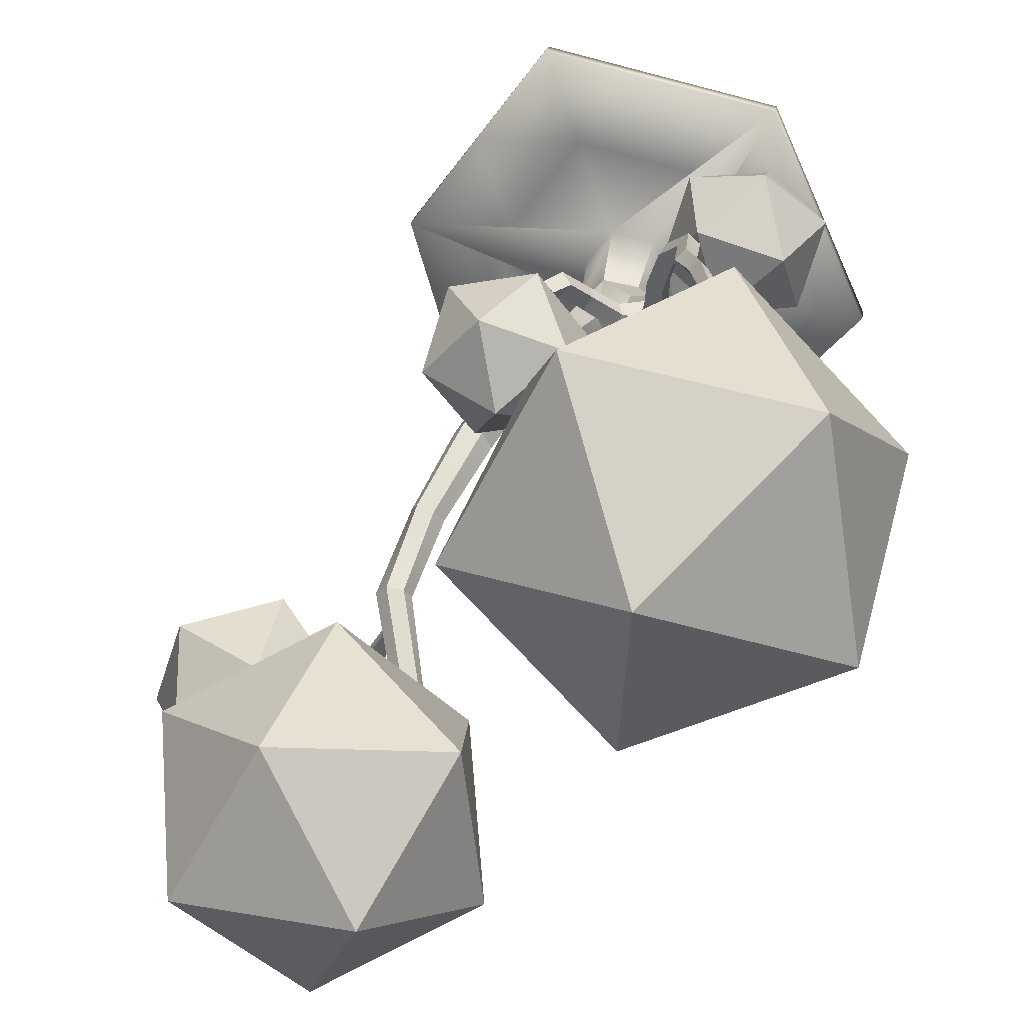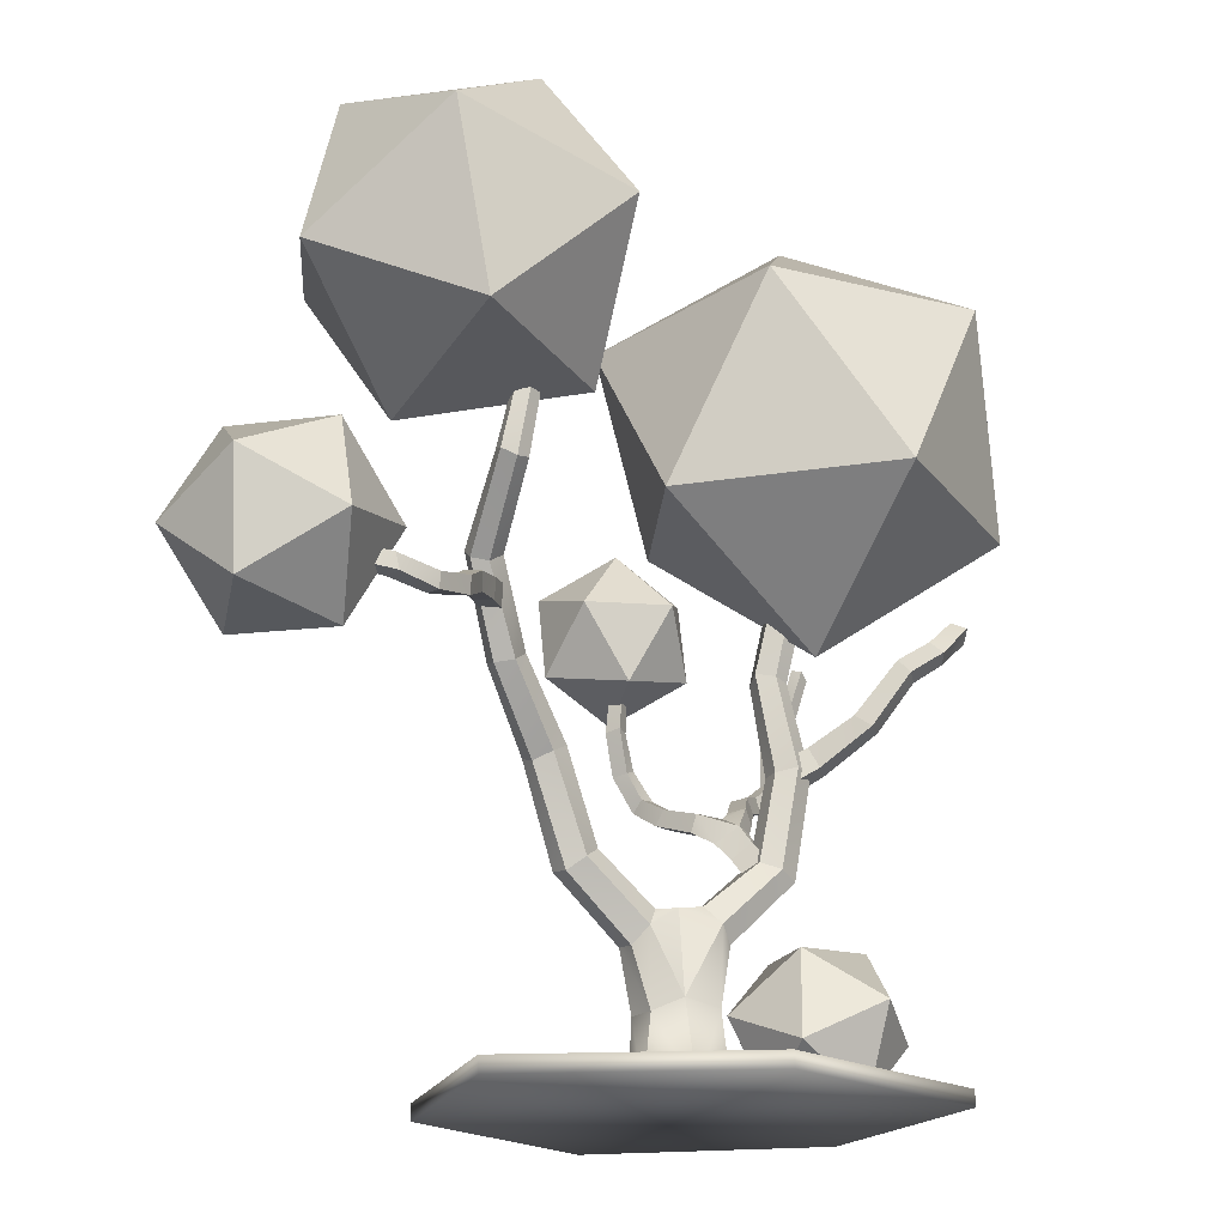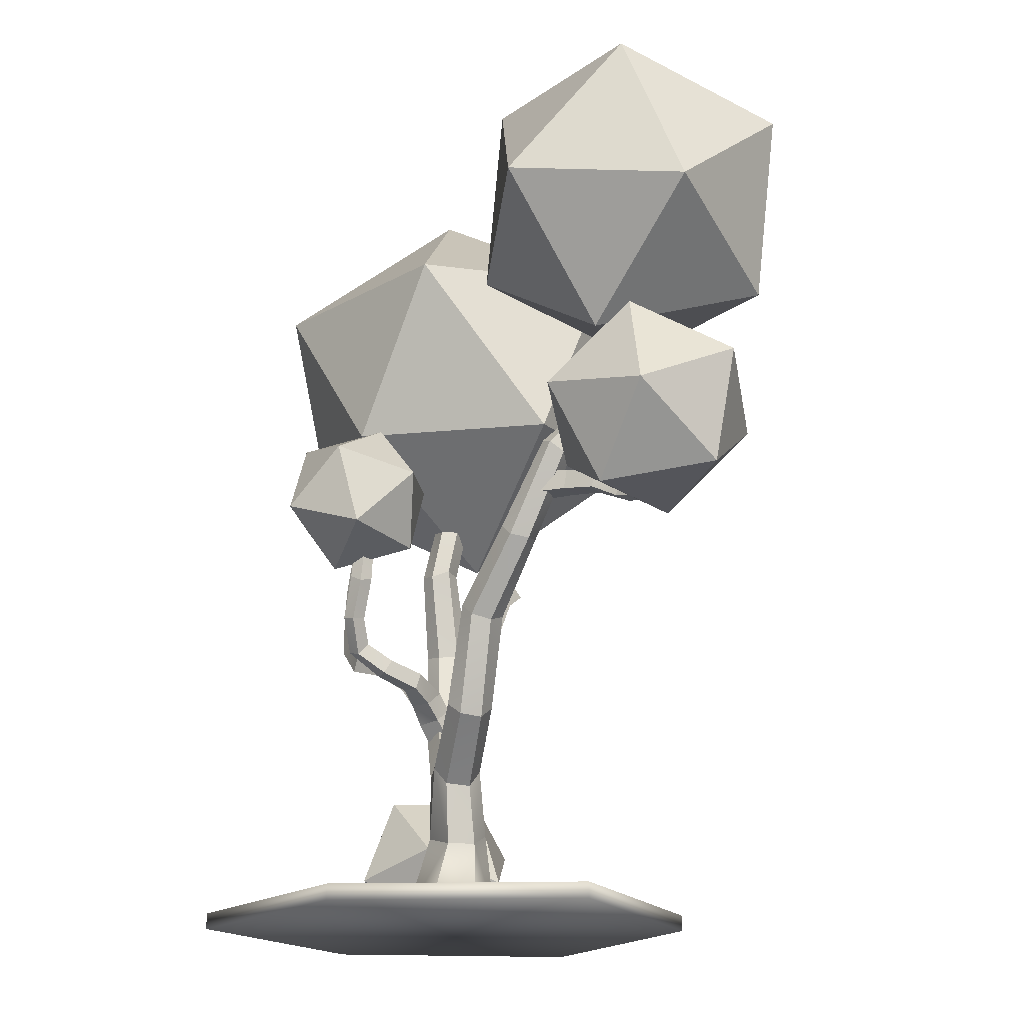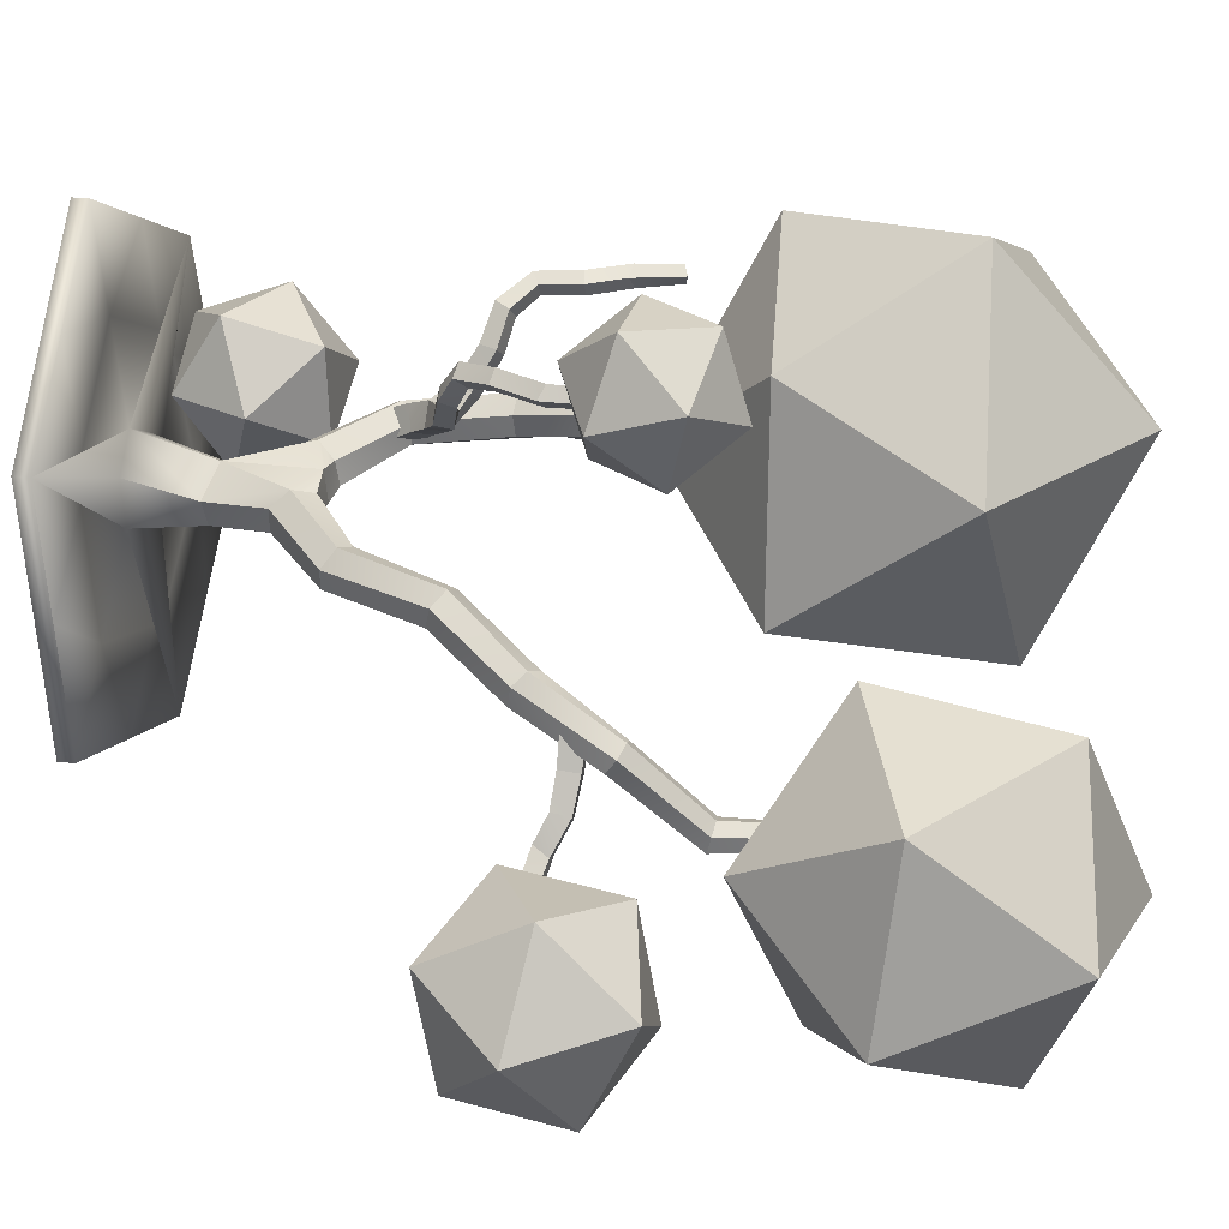
<metadata>
{"format":"obj","ext":"obj","renderer":"f3d","projection":"perspective","resolution":1024,"background":"white","views":[{"elev":27.0,"azim":-170.7,"up":"+Z"},{"elev":-19.1,"azim":179.9,"up":"+Y"},{"elev":-17.7,"azim":109.1,"up":"+Y"},{"elev":12.3,"azim":101.3,"up":"+Z"}]}
</metadata>
<code>
o Tree_lp_11
v 0.1205 0.3373 -0.1452
v 0.1023 0.4052 -0.08506
v 0.2991 0.5884 -0.2045
v 0.3356 0.5463 -0.273
v 0.1437 0.4149 -0.000509
v 0.339 0.5872 -0.1282
v 0.2084 0.3472 0.01986
v 0.421 0.5591 -0.1171
v 0.2266 0.2794 -0.04023
v 0.4535 0.51 -0.1829
v 0.1852 0.2697 -0.1248
v 0.4071 0.4995 -0.2546
v 0.4058 0.9279 -0.2993
v 0.4498 0.8912 -0.359
v 0.439 0.9438 -0.2278
v 0.5191 0.9331 -0.2121
v 0.5593 0.8861 -0.2671
v 0.5236 0.8633 -0.3354
v 0.5429 1.195 -0.4906
v 0.5764 1.158 -0.5409
v 0.5774 1.237 -0.4393
v 0.6459 1.21 -0.4262
v 0.6761 1.164 -0.4701
v 0.6504 1.147 -0.5382
v 0.6162 1.482 -0.6774
v 0.6622 1.449 -0.7121
v 0.6386 1.521 -0.6266
v 0.7042 1.524 -0.6163
v 0.7495 1.503 -0.6605
v 0.7271 1.462 -0.7099
v 0.5263 1.735 -0.9238
v 0.5638 1.725 -0.9673
v 0.539 1.772 -0.8759
v 0.6005 1.778 -0.8707
v 0.6376 1.77 -0.9148
v 0.6196 1.752 -0.9714
v 0.4717 2.078 -0.9414
v 0.5036 2.07 -0.9795
v 0.487 2.092 -0.8959
v 0.5369 2.092 -0.8856
v 0.5682 2.076 -0.9216
v 0.5534 2.068 -0.9688
v -0.159 0.3033 0.02774
v -0.3958 0.555 0.1476
v -0.3476 0.5867 0.08151
v -0.1319 0.3659 -0.03447
v -0.1253 0.2966 0.1158
v -0.3533 0.546 0.2233
v -0.05839 0.3615 0.1375
v -0.2785 0.5837 0.2394
v -0.03125 0.4241 0.07529
v -0.2354 0.6261 0.1758
v -0.06501 0.4308 -0.01278
v -0.2688 0.6162 0.09577
v -0.4599 0.9495 0.1767
v -0.4135 0.9679 0.1077
v -0.4286 0.9442 0.2506
v -0.3464 0.9588 0.268
v -0.2999 0.9484 0.1973
v -0.3313 0.9515 0.1233
v -0.383 1.305 0.192
v -0.3414 1.316 0.1358
v -0.3651 1.326 0.2632
v -0.2908 1.313 0.2707
v -0.2494 1.304 0.2142
v -0.2669 1.327 0.1437
v -0.4811 1.967 0.0485
v -0.5303 1.955 0.09426
v -0.5077 1.95 0.1593
v -0.4442 1.966 0.1731
v -0.4027 1.999 0.1298
v -0.4222 1.995 0.06377
v -0.3895 0.9113 0.1297
v -0.4916 0.9678 0.1167
v -0.4504 1.046 0.1345
v -0.3476 0.9991 0.1484
v -0.4114 0.9014 0.2257
v -0.511 0.9586 0.2043
v -0.3695 0.9891 0.2444
v -0.4698 1.037 0.222
v -0.82 1.305 0.05141
v -0.9395 1.375 0.03889
v -0.8912 1.42 0.06179
v -0.777 1.359 0.07672
v -0.8357 1.285 0.1201
v -0.939 1.347 0.1032
v -0.7928 1.339 0.1454
v -0.906 1.404 0.1282
v -1.041 1.501 0.1449
v -0.9823 1.526 0.1606
v -1.033 1.456 0.1921
v -0.9785 1.487 0.2133
v -0.3521 0.5953 0.1911
v -0.2765 0.687 0.2249
v -0.2454 0.697 0.1336
v -0.3163 0.6087 0.09072
v -0.2713 0.5273 0.2109
v -0.2016 0.6282 0.2435
v -0.2355 0.5408 0.1105
v -0.1705 0.6382 0.1522
v -0.0508 0.8154 0.185
v -0.07992 0.8189 0.249
v 0.03026 0.8598 0.3298
v 0.06392 0.8541 0.2717
v -0.06011 0.7528 0.2632
v 0.04265 0.7941 0.3383
v -0.03099 0.7493 0.1991
v 0.09434 0.7989 0.2954
v 0.1024 0.9165 0.3964
v 0.1428 0.9117 0.3481
v 0.1404 0.8811 0.4324
v 0.1738 0.8673 0.3806
v 0.1718 1.032 0.3987
v 0.196 1.012 0.3478
v 0.2216 1.016 0.4277
v 0.2478 1.002 0.3759
v 0.2009 1.167 0.3635
v 0.2222 1.174 0.307
v 0.2546 1.185 0.3857
v 0.2744 1.159 0.3343
v 0.1943 1.314 0.3522
v 0.2111 1.336 0.3028
v 0.2425 1.332 0.3754
v 0.2584 1.313 0.3245
v -0.2305 0.8567 0.2644
v -0.2535 0.8013 0.3015
v -0.2653 0.8789 0.4284
v -0.2433 0.935 0.4001
v -0.1883 0.7885 0.3253
v -0.202 0.863 0.4417
v -0.1653 0.844 0.2882
v -0.1829 0.925 0.4266
v -0.3003 0.9097 0.5398
v -0.2814 0.9668 0.5218
v -0.2515 0.9053 0.5791
v -0.2281 0.9578 0.5538
v -0.3842 1.009 0.6255
v -0.3485 1.034 0.5849
v -0.3402 1.011 0.6657
v -0.3044 1.036 0.6249
v -0.3879 1.166 0.6298
v -0.3515 1.185 0.588
v -0.3491 1.18 0.6715
v -0.3092 1.184 0.6287
v -0.4184 1.333 0.6076
v -0.4389 1.293 0.647
v -0.4143 1.329 0.6884
v -0.3747 1.317 0.6451
v 0.6906 1.405 -0.5847
v 0.6973 1.32 -0.5762
v 0.7174 1.313 -0.7065
v 0.712 1.389 -0.7168
v 0.6128 1.311 -0.5922
v 0.6432 1.306 -0.7231
v 0.6061 1.397 -0.6007
v 0.6378 1.382 -0.7334
v 0.7485 1.297 -0.8303
v 0.744 1.367 -0.8436
v 0.6779 1.293 -0.8378
v 0.6778 1.357 -0.8679
v 0.7629 1.248 -0.9291
v 0.7754 1.303 -0.9667
v 0.7109 1.235 -0.9712
v 0.7077 1.303 -0.9749
v 0.8447 1.208 -1.065
v 0.8486 1.27 -1.072
v 0.8021 1.206 -1.111
v 0.7987 1.268 -1.11
v 0.969 1.228 -1.171
v 0.9354 1.28 -1.154
v 0.9214 1.233 -1.214
v 0.937 1.295 -1.217
v 1.131 1.269 -1.181
v 1.096 1.315 -1.174
v 1.105 1.273 -1.233
v 1.106 1.331 -1.229
v -0.03587 -0.2226 -0.1551
v -0.1558 -0.2226 -0.02044
v -0.1207 0.06135 -0.0687
v 0.004397 0.09162 -0.1292
v -0.08135 -0.2226 0.1418
v -0.05588 0.06 0.05347
v 0.09178 -0.2226 0.1795
v 0.08597 0.0789 0.08314
v 0.197 -0.2226 0.03628
v 0.1849 0.04195 -0.03336
v 0.1464 -0.2226 -0.1383
v 0.1196 0.04486 -0.1235
v 0.02094 0.4167 -0.05358
v 0.06538 0.414 0.06355
v -0.2421 0.7573 0.2547
v -0.2019 0.7622 0.1549
v -0.1548 0.7048 0.2623
v -0.1143 0.7011 0.1744
v -0.1457 0.8089 0.2341
v 0.2153 1.491 0.3735
v 0.2342 1.509 0.3324
v 0.258 1.48 0.3887
v 0.2771 1.5 0.3478
v -0.4898 1.463 0.6556
v -0.4678 1.49 0.6193
v -0.4581 1.487 0.684
v -0.4326 1.502 0.6474
v 0.248 1.511 0.3627
v -0.463 1.489 0.6516
v -0.7017 1.1 0.1391
v -0.6564 1.165 0.1583
v -0.677 1.107 0.06171
v -0.6161 1.154 0.08842
v 1.32 2.421 -0.6844
v 0.8462 2.887 -0.4946
v 0.7313 2.214 -0.3868
v 0.9877 1.865 -0.9253
v 0.3086 1.987 -0.8845
v 0.2212 2.619 -0.6183
v 1.174 2.954 -1.1
v 1.261 2.322 -1.366
v 0.751 2.727 -1.597
v 0.6361 2.054 -1.49
v 0.1623 2.52 -1.3
v 0.4945 3.076 -1.059
v -0.9379 2.565 0.6998
v -0.07485 2.508 0.8274
v -0.3909 3.029 0.2003
v -0.5688 1.787 0.8544
v 0.1158 1.858 0.4097
v 0.3163 2.539 0.04609
v -1.08 2.63 -0.1603
v -0.799 1.893 -0.5373
v -1.19 1.863 0.244
v -0.4829 1.372 0.08981
v 0.06409 1.837 -0.4098
v -0.3051 2.614 -0.5644
v 0.02981 1.592 0.1491
v 0.2368 1.821 0.269
v 0.3519 1.581 0.07212
v 0.1894 1.301 0.1458
v 0.4951 1.351 0.2636
v 0.5243 1.672 0.3397
v 0.003215 1.69 0.4643
v -0.02605 1.369 0.3882
v 0.1464 1.461 0.6558
v 0.2615 1.221 0.4589
v 0.4685 1.45 0.5788
v 0.3088 1.74 0.5821
v 1.686 1.359 -1.3
v 1.406 1.117 -1.494
v 1.415 1.528 -1.57
v 1.487 1.058 -1.088
v 1.093 1.041 -1.227
v 1.049 1.332 -1.524
v 1.502 1.724 -1.21
v 1.189 1.648 -0.9433
v 1.547 1.433 -0.9127
v 1.18 1.237 -0.8675
v 0.9091 1.406 -1.137
v 1.108 1.707 -1.349
v -0.3959 -0.03391 -0.04659
v -0.151 0.087 0.1816
v -0.2968 -0.2134 0.23
v -0.6307 -0.2124 0.1393
v -0.5454 -0.2057 0.4823
v -0.2434 -0.01918 0.5085
v -0.405 0.3052 0.061
v -0.7069 0.1187 0.03482
v -0.6543 0.3339 0.3133
v -0.7993 0.01249 0.3617
v -0.5544 0.1334 0.5899
v -0.3107 0.3143 0.4041
v -0.3129 -0.2226 -0.8703
v -0.9611 -0.2226 -0.1426
v -0.5587 -0.2226 0.7343
v 0.377 -0.2226 0.9379
v 0.9458 -0.2226 0.164
v 0.6721 -0.2226 -0.7796
v -0.3162 -0.2839 -0.8687
v -0.9644 -0.2839 -0.1409
v -0.562 -0.2839 0.7359
v 0.3737 -0.2839 0.9395
v 0.9425 -0.2839 0.1656
v 0.6688 -0.2839 -0.778
v -0.637 -0.2226 -0.5064
v -0.7599 -0.2226 0.2959
v -0.09085 -0.2226 0.8361
v 0.6614 -0.2226 0.5509
v 0.8089 -0.2226 -0.3078
v 0.1796 -0.2226 -0.8249
v 0.2344 -0.2226 0.5587
v -0.5585 -0.2226 -0.0815
v 0.4093 -0.2226 -0.4589
v 0.5188 -0.2226 0.1717
v -0.3573 -0.2226 0.3569
v 0.5461 -0.2226 0.01283
v -0.2335 -0.2226 0.4569
v -0.08325 -0.2226 -0.5043
v -0.2343 -0.2226 -0.4454
f 180 179 182 184 186 188
f 1 3 4
f 6 2 5
f 7 6 5
f 9 8 7
f 9 12 10
f 1 12 11
f 3 14 4
f 15 3 6
f 16 6 8
f 8 17 16
f 10 18 17
f 4 18 12
f 19 14 13
f 15 19 13
f 16 21 15
f 17 22 16
f 18 23 17
f 18 20 24
f 25 20 19
f 21 25 19
f 28 21 22
f 29 22 23
f 23 30 29
f 24 26 30
f 26 31 32
f 33 25 27
f 34 27 28
f 29 34 28
f 30 35 29
f 26 36 30
f 31 38 32
f 33 37 31
f 33 40 39
f 34 41 40
f 42 35 36
f 38 36 32
f 43 45 46
f 43 48 44
f 47 50 48
f 49 52 50
f 54 51 53
f 46 54 53
f 55 45 44
f 57 44 48
f 57 50 58
f 58 52 59
f 60 52 54
f 45 60 54
f 61 56 55
f 57 61 55
f 58 63 57
f 58 65 64
f 60 65 59
f 60 62 66
f 62 68 67
f 63 68 61
f 70 63 64
f 70 65 71
f 66 71 65
f 66 67 72
f 73 75 76
f 73 78 74
f 77 80 78
f 76 80 79
f 81 83 84
f 81 86 82
f 88 85 87
f 84 88 87
f 89 83 82
f 86 89 82
f 88 91 86
f 90 88 83
f 93 95 96
f 97 94 93
f 97 100 98
f 99 95 100
f 102 104 101
f 102 106 103
f 107 106 105
f 107 104 108
f 103 110 104
f 106 109 103
f 106 112 111
f 108 110 112
f 113 110 109
f 113 111 115
f 115 112 116
f 116 110 114
f 114 117 118
f 115 117 113
f 115 120 119
f 120 114 118
f 118 121 122
f 119 121 117
f 124 119 120
f 118 124 120
f 126 128 125
f 129 127 126
f 131 130 129
f 131 128 132
f 127 134 128
f 130 133 127
f 130 136 135
f 132 134 136
f 133 138 134
f 139 133 135
f 135 140 139
f 134 140 136
f 141 138 137
f 141 139 143
f 143 140 144
f 142 140 138
f 142 146 145
f 143 146 141
f 143 148 147
f 142 148 144
f 149 151 152
f 153 151 150
f 155 154 153
f 155 152 156
f 151 158 152
f 151 159 157
f 156 159 154
f 156 158 160
f 157 162 158
f 159 161 157
f 159 164 163
f 162 160 158
f 165 162 161
f 163 165 161
f 163 168 167
f 168 162 166
f 165 170 166
f 165 171 169
f 168 171 167
f 168 170 172
f 169 174 170
f 175 169 171
f 172 175 171
f 172 174 176
f 178 182 179
f 183 182 181
f 183 186 184
f 187 186 185
f 177 188 187
f 189 1 180
f 5 189 190
f 7 190 184
f 186 7 184
f 188 9 186
f 1 188 180
f 47 179 182
f 49 182 184
f 190 49 184
f 189 51 190
f 46 189 180
f 192 94 191
f 193 94 98
f 193 100 194
f 100 192 194
f 101 195 102
f 105 195 193
f 194 105 193
f 101 194 192
f 122 196 197
f 123 196 121
f 199 123 124
f 122 199 124
f 191 125 192
f 129 191 193
f 195 129 193
f 125 195 192
f 200 145 146
f 200 147 202
f 203 147 148
f 203 145 201
f 196 204 197
f 198 199 197
f 198 197 204
f 200 205 201
f 202 203 201
f 202 201 205
f 85 207 87
f 208 85 81
f 84 207 209
f 81 209 208
f 80 206 78
f 206 74 78
f 209 80 75
f 74 209 75
f 1 2 3
f 6 3 2
f 7 8 6
f 9 10 8
f 9 11 12
f 1 4 12
f 3 13 14
f 15 13 3
f 16 15 6
f 8 10 17
f 10 12 18
f 4 14 18
f 19 20 14
f 15 21 19
f 16 22 21
f 17 23 22
f 18 24 23
f 18 14 20
f 25 26 20
f 21 27 25
f 28 27 21
f 29 28 22
f 23 24 30
f 24 20 26
f 26 25 31
f 33 31 25
f 34 33 27
f 29 35 34
f 30 36 35
f 26 32 36
f 31 37 38
f 33 39 37
f 33 34 40
f 34 35 41
f 42 41 35
f 38 42 36
f 43 44 45
f 43 47 48
f 47 49 50
f 49 51 52
f 54 52 51
f 46 45 54
f 55 56 45
f 57 55 44
f 57 48 50
f 58 50 52
f 60 59 52
f 45 56 60
f 61 62 56
f 57 63 61
f 58 64 63
f 58 59 65
f 60 66 65
f 60 56 62
f 62 61 68
f 63 69 68
f 70 69 63
f 70 64 65
f 66 72 71
f 66 62 67
f 73 74 75
f 73 77 78
f 77 79 80
f 76 75 80
f 81 82 83
f 81 85 86
f 88 86 85
f 84 83 88
f 89 90 83
f 86 91 89
f 88 92 91
f 90 92 88
f 93 94 95
f 97 98 94
f 97 99 100
f 99 96 95
f 102 103 104
f 102 105 106
f 107 108 106
f 107 101 104
f 103 109 110
f 106 111 109
f 106 108 112
f 108 104 110
f 113 114 110
f 113 109 111
f 115 111 112
f 116 112 110
f 114 113 117
f 115 119 117
f 115 116 120
f 120 116 114
f 118 117 121
f 119 123 121
f 124 123 119
f 118 122 124
f 126 127 128
f 129 130 127
f 131 132 130
f 131 125 128
f 127 133 134
f 130 135 133
f 130 132 136
f 132 128 134
f 133 137 138
f 139 137 133
f 135 136 140
f 134 138 140
f 141 142 138
f 141 137 139
f 143 139 140
f 142 144 140
f 142 141 146
f 143 147 146
f 143 144 148
f 142 145 148
f 149 150 151
f 153 154 151
f 155 156 154
f 155 149 152
f 151 157 158
f 151 154 159
f 156 160 159
f 156 152 158
f 157 161 162
f 159 163 161
f 159 160 164
f 162 164 160
f 165 166 162
f 163 167 165
f 163 164 168
f 168 164 162
f 165 169 170
f 165 167 171
f 168 172 171
f 168 166 170
f 169 173 174
f 175 173 169
f 172 176 175
f 172 170 174
f 177 178 179
f 178 181 182
f 183 184 182
f 183 185 186
f 187 188 186
f 177 180 188
f 189 2 1
f 5 2 189
f 7 5 190
f 186 9 7
f 188 11 9
f 1 11 188
f 179 43 46
f 47 43 179
f 49 47 182
f 190 51 49
f 189 53 51
f 46 53 189
f 192 95 94
f 193 191 94
f 193 98 100
f 100 95 192
f 101 192 195
f 105 102 195
f 194 107 105
f 101 107 194
f 122 121 196
f 123 198 196
f 199 198 123
f 122 197 199
f 191 126 125
f 129 126 191
f 195 131 129
f 125 131 195
f 200 201 145
f 200 146 147
f 203 202 147
f 203 148 145
f 196 198 204
f 200 202 205
f 85 206 207
f 208 206 85
f 84 87 207
f 81 84 209
f 80 207 206
f 206 208 74
f 209 207 80
f 74 208 209
f 183 291 274 185
f 274 281 275 286
f 178 292 272 181
f 187 293 290
f 183 294 288
f 187 295 270 177
f 178 296 289
f 280 278 276
f 272 279 273 284
f 270 277 271 282
f 270 281 276
f 274 279 280
f 272 277 278
f 183 288 291
f 274 280 281
f 178 289 292
f 187 185 274 293
f 183 181 272 294
f 187 290 295
f 178 177 270 296
f 277 276 278
f 276 281 280
f 280 279 278
f 272 278 279
f 270 276 277
f 270 287 275 281
f 274 285 273 279
f 272 283 271 277
f 177 179 180
f 179 46 180
f 295 287 270
f 295 290 287
f 290 275 287
f 292 283 272
f 292 289 283
f 289 271 283
f 291 285 274
f 291 288 285
f 288 273 285
f 289 282 271
f 289 296 282
f 296 270 282
f 288 284 273
f 288 294 284
f 294 272 284
f 290 286 275
f 290 293 286
f 293 274 286
f 210 211 212
f 213 210 212
f 214 213 212
f 215 214 212
f 211 215 212
f 216 217 218
f 217 219 218
f 219 220 218
f 220 221 218
f 221 216 218
f 210 216 211
f 213 217 210
f 214 219 213
f 215 220 214
f 211 221 215
f 216 210 217
f 217 213 219
f 219 214 220
f 220 215 221
f 221 211 216
f 222 223 224
f 225 223 222
f 226 223 225
f 227 223 226
f 224 223 227
f 228 229 230
f 230 229 231
f 231 229 232
f 232 229 233
f 233 229 228
f 222 224 228
f 225 222 230
f 226 225 231
f 227 226 232
f 224 227 233
f 228 230 222
f 230 231 225
f 231 232 226
f 232 233 227
f 233 228 224
f 234 235 236
f 237 234 236
f 238 237 236
f 239 238 236
f 235 239 236
f 240 241 242
f 241 243 242
f 243 244 242
f 244 245 242
f 245 240 242
f 234 240 235
f 237 241 234
f 238 243 237
f 239 244 238
f 235 245 239
f 240 234 241
f 241 237 243
f 243 238 244
f 244 239 245
f 245 235 240
f 246 247 248
f 249 247 246
f 250 247 249
f 251 247 250
f 248 247 251
f 252 253 254
f 254 253 255
f 255 253 256
f 256 253 257
f 257 253 252
f 246 248 252
f 249 246 254
f 250 249 255
f 251 250 256
f 248 251 257
f 252 254 246
f 254 255 249
f 255 256 250
f 256 257 251
f 257 252 248
f 258 259 260
f 261 258 260
f 262 261 260
f 263 262 260
f 259 263 260
f 264 265 266
f 265 267 266
f 267 268 266
f 268 269 266
f 269 264 266
f 258 264 259
f 261 265 258
f 262 267 261
f 263 268 262
f 259 269 263
f 264 258 265
f 265 261 267
f 267 262 268
f 268 263 269
f 269 259 264

</code>
